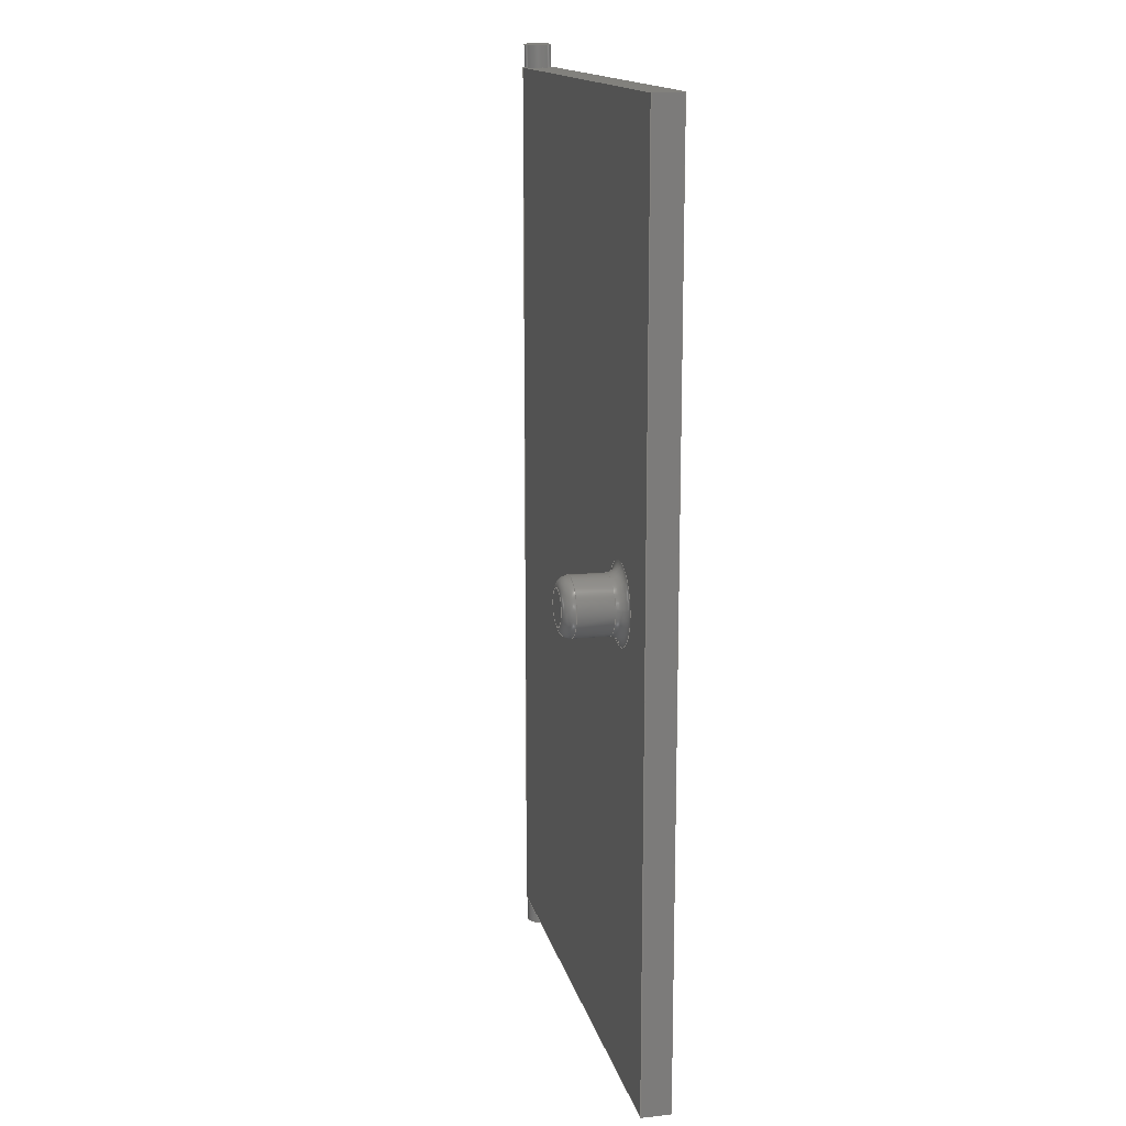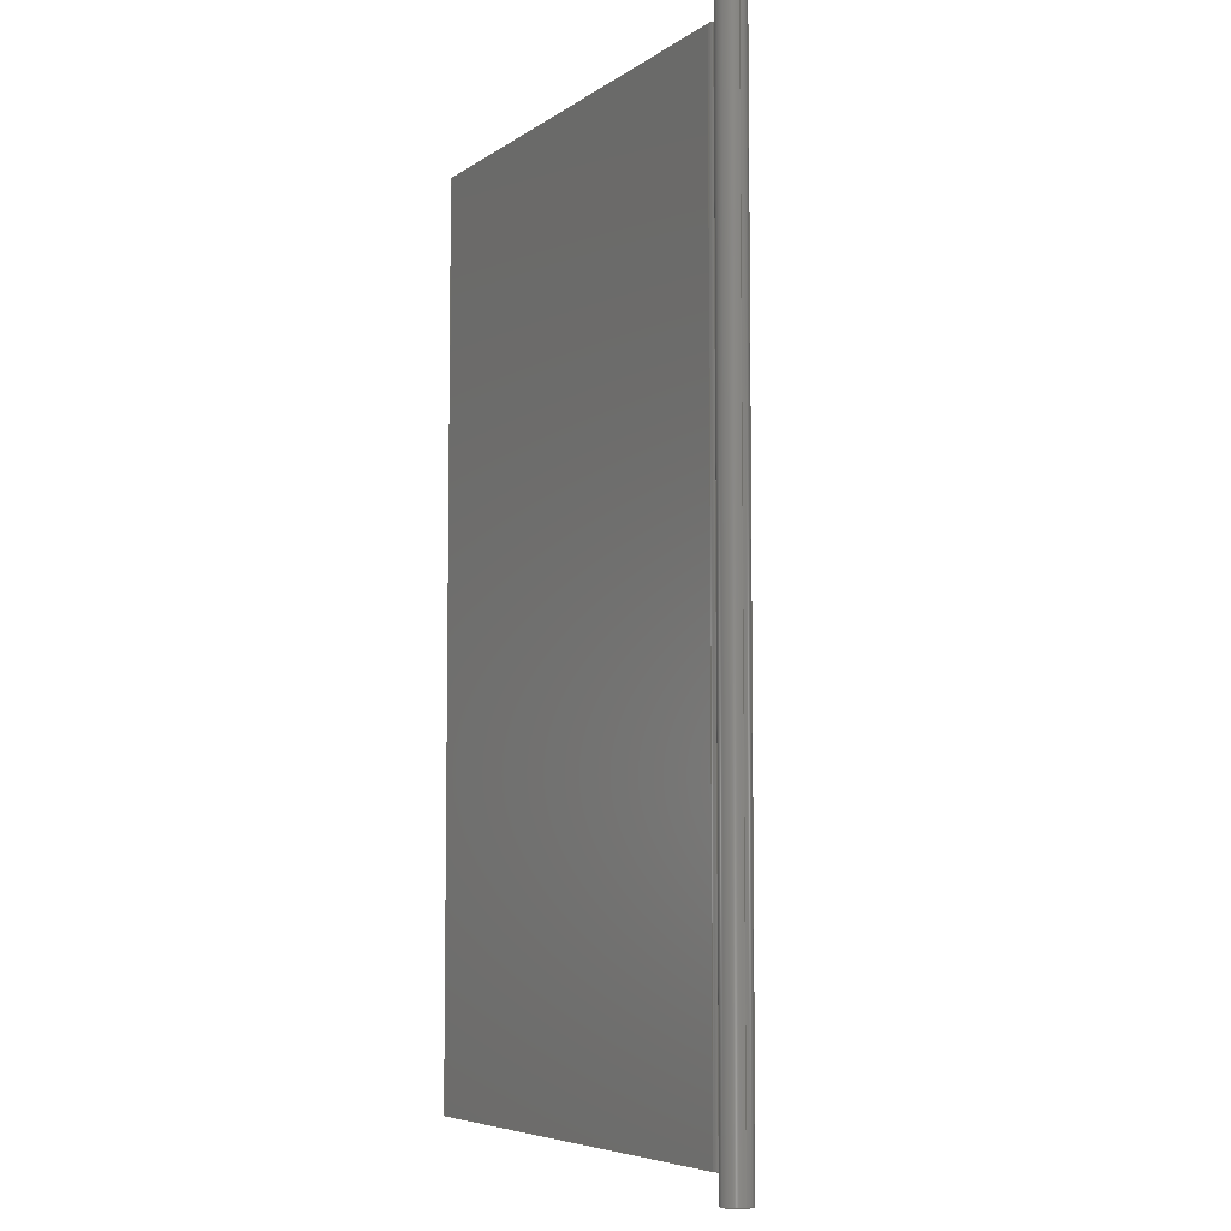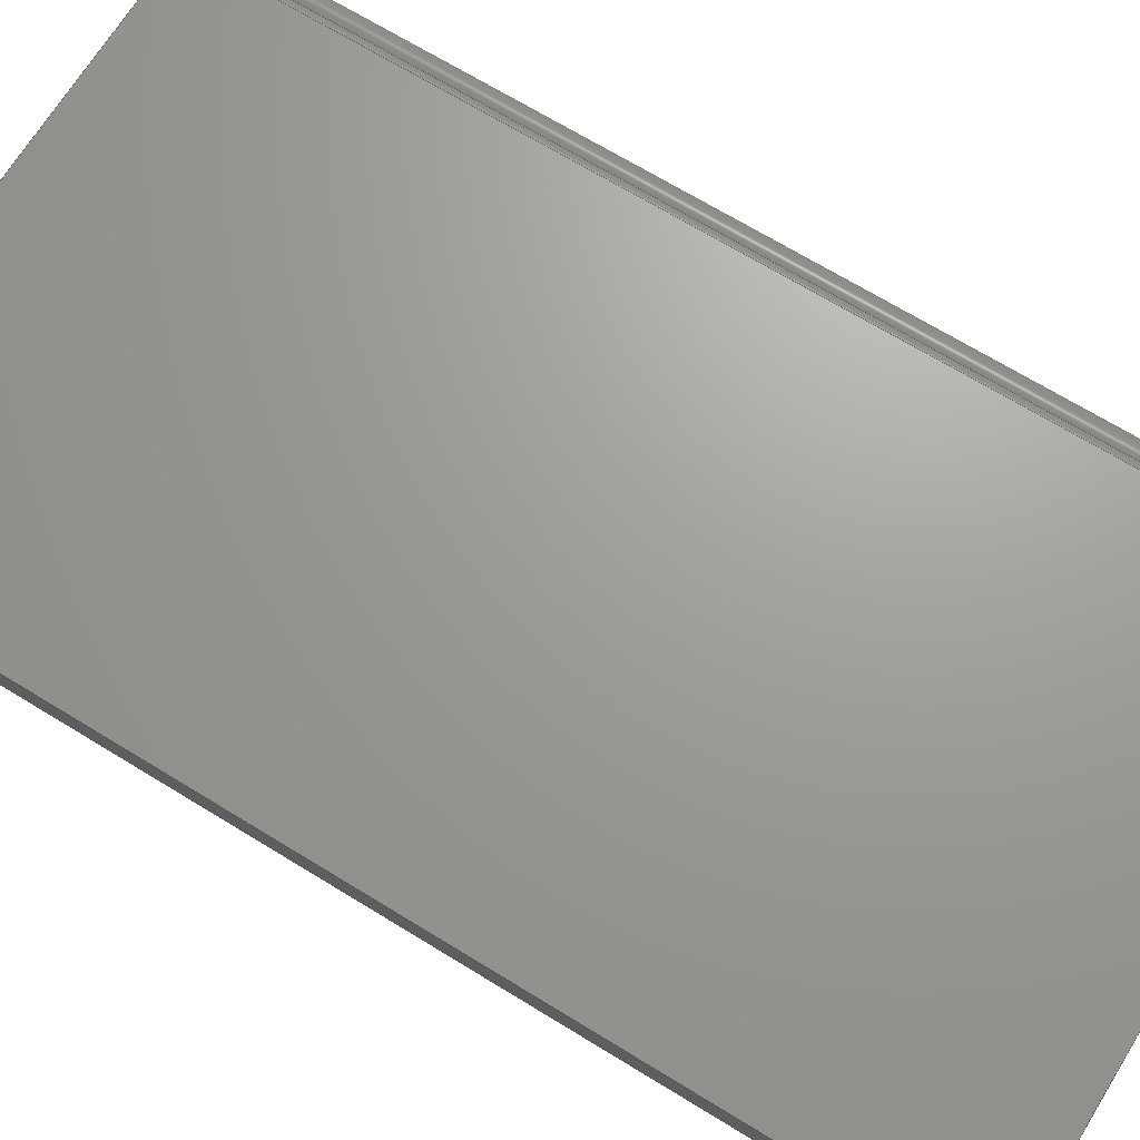
<metadata>
{"format":"step","ext":"step","renderer":"f3d","projection":"perspective","resolution":1024,"background":"white","views":[{"elev":15.0,"azim":77.4,"up":"+Z"},{"elev":-6.2,"azim":-118.7,"up":"+Z"},{"elev":68.7,"azim":121.6,"up":"+Y"}]}
</metadata>
<code>
ISO-10303-21;
DATA;
#1=SHAPE_REPRESENTATION_RELATIONSHIP('','',#208,#2);
#2=ADVANCED_BREP_SHAPE_REPRESENTATION('',(#206),#360);
#3=TOROIDAL_SURFACE('',#232,0.006931,0.001931);
#4=TOROIDAL_SURFACE('',#233,0.003069,0.001931);
#5=CYLINDRICAL_SURFACE('',#222,0.0024);
#6=CYLINDRICAL_SURFACE('',#227,0.005);
#7=CYLINDRICAL_SURFACE('',#234,0.001931);
#8=CYLINDRICAL_SURFACE('',#235,0.001931);
#9=CIRCLE('',#212,0.006931);
#10=CIRCLE('',#215,0.001931);
#11=CIRCLE('',#216,0.0024);
#12=CIRCLE('',#217,0.001931);
#13=CIRCLE('',#219,0.0024);
#14=CIRCLE('',#220,0.001931);
#15=CIRCLE('',#221,0.001931);
#16=CIRCLE('',#223,0.0024);
#17=CIRCLE('',#224,0.0024);
#18=CIRCLE('',#228,0.005);
#19=CIRCLE('',#229,0.005);
#20=CIRCLE('',#231,0.003069);
#21=ORIENTED_EDGE('',*,*,#69,.T.);
#22=ORIENTED_EDGE('',*,*,#70,.T.);
#23=ORIENTED_EDGE('',*,*,#71,.F.);
#24=ORIENTED_EDGE('',*,*,#72,.F.);
#25=ORIENTED_EDGE('',*,*,#73,.F.);
#26=ORIENTED_EDGE('',*,*,#74,.T.);
#27=ORIENTED_EDGE('',*,*,#75,.T.);
#28=ORIENTED_EDGE('',*,*,#69,.F.);
#29=ORIENTED_EDGE('',*,*,#76,.T.);
#30=ORIENTED_EDGE('',*,*,#77,.F.);
#31=ORIENTED_EDGE('',*,*,#78,.T.);
#32=ORIENTED_EDGE('',*,*,#79,.T.);
#33=ORIENTED_EDGE('',*,*,#71,.T.);
#34=ORIENTED_EDGE('',*,*,#79,.F.);
#35=ORIENTED_EDGE('',*,*,#80,.T.);
#36=ORIENTED_EDGE('',*,*,#81,.F.);
#37=ORIENTED_EDGE('',*,*,#82,.T.);
#38=ORIENTED_EDGE('',*,*,#73,.T.);
#39=ORIENTED_EDGE('',*,*,#72,.T.);
#40=ORIENTED_EDGE('',*,*,#83,.F.);
#41=ORIENTED_EDGE('',*,*,#84,.T.);
#42=ORIENTED_EDGE('',*,*,#77,.T.);
#43=ORIENTED_EDGE('',*,*,#70,.F.);
#44=ORIENTED_EDGE('',*,*,#75,.F.);
#45=ORIENTED_EDGE('',*,*,#85,.T.);
#46=ORIENTED_EDGE('',*,*,#86,.F.);
#47=ORIENTED_EDGE('',*,*,#87,.T.);
#48=ORIENTED_EDGE('',*,*,#81,.T.);
#49=ORIENTED_EDGE('',*,*,#88,.T.);
#50=ORIENTED_EDGE('',*,*,#83,.T.);
#51=ORIENTED_EDGE('',*,*,#89,.F.);
#52=ORIENTED_EDGE('',*,*,#86,.T.);
#53=ORIENTED_EDGE('',*,*,#89,.T.);
#54=ORIENTED_EDGE('',*,*,#90,.T.);
#55=ORIENTED_EDGE('',*,*,#91,.T.);
#56=ORIENTED_EDGE('',*,*,#92,.T.);
#57=ORIENTED_EDGE('',*,*,#76,.F.);
#58=ORIENTED_EDGE('',*,*,#90,.F.);
#59=ORIENTED_EDGE('',*,*,#91,.F.);
#60=ORIENTED_EDGE('',*,*,#92,.F.);
#61=ORIENTED_EDGE('',*,*,#84,.F.);
#62=ORIENTED_EDGE('',*,*,#88,.F.);
#63=ORIENTED_EDGE('',*,*,#80,.F.);
#64=ORIENTED_EDGE('',*,*,#78,.F.);
#65=ORIENTED_EDGE('',*,*,#85,.F.);
#66=ORIENTED_EDGE('',*,*,#74,.F.);
#67=ORIENTED_EDGE('',*,*,#82,.F.);
#68=ORIENTED_EDGE('',*,*,#87,.F.);
#69=EDGE_CURVE('',#93,#94,#111,.T.);
#70=EDGE_CURVE('',#94,#95,#112,.T.);
#71=EDGE_CURVE('',#96,#95,#113,.T.);
#72=EDGE_CURVE('',#93,#96,#114,.T.);
#73=EDGE_CURVE('',#97,#93,#115,.T.);
#74=EDGE_CURVE('',#97,#98,#116,.T.);
#75=EDGE_CURVE('',#98,#94,#117,.T.);
#76=EDGE_CURVE('',#99,#99,#9,.F.);
#77=EDGE_CURVE('',#100,#95,#118,.T.);
#78=EDGE_CURVE('',#100,#101,#119,.T.);
#79=EDGE_CURVE('',#101,#96,#120,.T.);
#80=EDGE_CURVE('',#101,#102,#10,.T.);
#81=EDGE_CURVE('',#103,#102,#11,.T.);
#82=EDGE_CURVE('',#103,#97,#12,.F.);
#83=EDGE_CURVE('',#104,#105,#13,.T.);
#84=EDGE_CURVE('',#104,#100,#14,.T.);
#85=EDGE_CURVE('',#98,#105,#15,.F.);
#86=EDGE_CURVE('',#106,#106,#16,.T.);
#87=EDGE_CURVE('',#105,#103,#121,.F.);
#88=EDGE_CURVE('',#102,#104,#122,.F.);
#89=EDGE_CURVE('',#107,#107,#17,.T.);
#90=EDGE_CURVE('',#108,#108,#18,.T.);
#91=EDGE_CURVE('',#109,#109,#19,.F.);
#92=EDGE_CURVE('',#110,#110,#20,.T.);
#93=VERTEX_POINT('',#305);
#94=VERTEX_POINT('',#306);
#95=VERTEX_POINT('',#308);
#96=VERTEX_POINT('',#310);
#97=VERTEX_POINT('',#314);
#98=VERTEX_POINT('',#316);
#99=VERTEX_POINT('',#319);
#100=VERTEX_POINT('',#322);
#101=VERTEX_POINT('',#324);
#102=VERTEX_POINT('',#328);
#103=VERTEX_POINT('',#330);
#104=VERTEX_POINT('',#334);
#105=VERTEX_POINT('',#335);
#106=VERTEX_POINT('',#340);
#107=VERTEX_POINT('',#344);
#108=VERTEX_POINT('',#349);
#109=VERTEX_POINT('',#351);
#110=VERTEX_POINT('',#354);
#111=LINE('',#304,#123);
#112=LINE('',#307,#124);
#113=LINE('',#309,#125);
#114=LINE('',#311,#126);
#115=LINE('',#313,#127);
#116=LINE('',#315,#128);
#117=LINE('',#317,#129);
#118=LINE('',#321,#130);
#119=LINE('',#323,#131);
#120=LINE('',#325,#132);
#121=LINE('',#341,#133);
#122=LINE('',#342,#134);
#123=VECTOR('',#240,1);
#124=VECTOR('',#241,1);
#125=VECTOR('',#242,1);
#126=VECTOR('',#243,1);
#127=VECTOR('',#246,1);
#128=VECTOR('',#247,1);
#129=VECTOR('',#248,1);
#130=VECTOR('',#253,1);
#131=VECTOR('',#254,1);
#132=VECTOR('',#255,1);
#133=VECTOR('',#276,1);
#134=VECTOR('',#277,1);
#135=EDGE_LOOP('',(#21,#22,#23,#24));
#136=EDGE_LOOP('',(#25,#26,#27,#28));
#137=EDGE_LOOP('',(#29));
#138=EDGE_LOOP('',(#30,#31,#32,#33));
#139=EDGE_LOOP('',(#34,#35,#36,#37,#38,#39));
#140=EDGE_LOOP('',(#40,#41,#42,#43,#44,#45));
#141=EDGE_LOOP('',(#46));
#142=EDGE_LOOP('',(#47,#48,#49,#50));
#143=EDGE_LOOP('',(#51));
#144=EDGE_LOOP('',(#52));
#145=EDGE_LOOP('',(#53));
#146=EDGE_LOOP('',(#54));
#147=EDGE_LOOP('',(#55));
#148=EDGE_LOOP('',(#56));
#149=EDGE_LOOP('',(#57));
#150=EDGE_LOOP('',(#58));
#151=EDGE_LOOP('',(#59));
#152=EDGE_LOOP('',(#60));
#153=EDGE_LOOP('',(#61,#62,#63,#64));
#154=EDGE_LOOP('',(#65,#66,#67,#68));
#155=FACE_BOUND('',#135,.T.);
#156=FACE_BOUND('',#136,.T.);
#157=FACE_BOUND('',#137,.T.);
#158=FACE_BOUND('',#138,.T.);
#159=FACE_BOUND('',#139,.T.);
#160=FACE_BOUND('',#140,.T.);
#161=FACE_BOUND('',#141,.T.);
#162=FACE_BOUND('',#142,.T.);
#163=FACE_BOUND('',#143,.T.);
#164=FACE_BOUND('',#144,.T.);
#165=FACE_BOUND('',#145,.T.);
#166=FACE_BOUND('',#146,.T.);
#167=FACE_BOUND('',#147,.T.);
#168=FACE_BOUND('',#148,.T.);
#169=FACE_BOUND('',#149,.T.);
#170=FACE_BOUND('',#150,.T.);
#171=FACE_BOUND('',#151,.T.);
#172=FACE_BOUND('',#152,.T.);
#173=FACE_BOUND('',#153,.T.);
#174=FACE_BOUND('',#154,.T.);
#175=PLANE('',#210);
#176=PLANE('',#211);
#177=PLANE('',#213);
#178=PLANE('',#214);
#179=PLANE('',#218);
#180=PLANE('',#225);
#181=PLANE('',#226);
#182=PLANE('',#230);
#183=ADVANCED_FACE('',(#155),#175,.T.);
#184=ADVANCED_FACE('',(#156,#157),#176,.T.);
#185=ADVANCED_FACE('',(#158),#177,.F.);
#186=ADVANCED_FACE('',(#159),#178,.T.);
#187=ADVANCED_FACE('',(#160),#179,.T.);
#188=ADVANCED_FACE('',(#161,#162,#163),#5,.T.);
#189=ADVANCED_FACE('',(#164),#180,.T.);
#190=ADVANCED_FACE('',(#165),#181,.T.);
#191=ADVANCED_FACE('',(#166,#167),#6,.T.);
#192=ADVANCED_FACE('',(#168),#182,.T.);
#193=ADVANCED_FACE('',(#169,#170),#3,.F.);
#194=ADVANCED_FACE('',(#171,#172),#4,.T.);
#195=ADVANCED_FACE('',(#173),#7,.T.);
#196=ADVANCED_FACE('',(#174),#8,.F.);
#197=CLOSED_SHELL('',(#183,#184,#185,#186,#187,#188,#189,#190,#191,#192,
#193,#194,#195,#196));
#198=STYLED_ITEM('',(#199),#206);
#199=PRESENTATION_STYLE_ASSIGNMENT((#200));
#200=SURFACE_STYLE_USAGE(.BOTH.,#201);
#201=SURFACE_SIDE_STYLE('',(#202));
#202=SURFACE_STYLE_FILL_AREA(#203);
#203=FILL_AREA_STYLE('',(#204));
#204=FILL_AREA_STYLE_COLOUR('',#205);
#205=COLOUR_RGB('',0.6157,0.8118,0.9294);
#206=MANIFOLD_SOLID_BREP('Part 1',#197);
#207=SHAPE_DEFINITION_REPRESENTATION(#365,#208);
#208=SHAPE_REPRESENTATION('Part 1',(#209),#360);
#209=AXIS2_PLACEMENT_3D('',#302,#236,#237);
#210=AXIS2_PLACEMENT_3D('',#303,#238,#239);
#211=AXIS2_PLACEMENT_3D('',#312,#244,#245);
#212=AXIS2_PLACEMENT_3D('',#318,#249,#250);
#213=AXIS2_PLACEMENT_3D('',#320,#251,#252);
#214=AXIS2_PLACEMENT_3D('',#326,#256,#257);
#215=AXIS2_PLACEMENT_3D('',#327,#258,#259);
#216=AXIS2_PLACEMENT_3D('',#329,#260,#261);
#217=AXIS2_PLACEMENT_3D('',#331,#262,#263);
#218=AXIS2_PLACEMENT_3D('',#332,#264,#265);
#219=AXIS2_PLACEMENT_3D('',#333,#266,#267);
#220=AXIS2_PLACEMENT_3D('',#336,#268,#269);
#221=AXIS2_PLACEMENT_3D('',#337,#270,#271);
#222=AXIS2_PLACEMENT_3D('',#338,#272,#273);
#223=AXIS2_PLACEMENT_3D('',#339,#274,#275);
#224=AXIS2_PLACEMENT_3D('',#343,#278,#279);
#225=AXIS2_PLACEMENT_3D('',#345,#280,#281);
#226=AXIS2_PLACEMENT_3D('',#346,#282,#283);
#227=AXIS2_PLACEMENT_3D('',#347,#284,#285);
#228=AXIS2_PLACEMENT_3D('',#348,#286,#287);
#229=AXIS2_PLACEMENT_3D('',#350,#288,#289);
#230=AXIS2_PLACEMENT_3D('',#352,#290,#291);
#231=AXIS2_PLACEMENT_3D('',#353,#292,#293);
#232=AXIS2_PLACEMENT_3D('',#355,#294,#295);
#233=AXIS2_PLACEMENT_3D('',#356,#296,#297);
#234=AXIS2_PLACEMENT_3D('',#357,#298,#299);
#235=AXIS2_PLACEMENT_3D('',#358,#300,#301);
#236=DIRECTION('',(0,0,1));
#237=DIRECTION('',(1,0,0));
#238=DIRECTION('',(1,0,2.602e-16));
#239=DIRECTION('',(2.602e-16,0,-1));
#240=DIRECTION('',(2.602e-16,0,-1));
#241=DIRECTION('',(0,1,0));
#242=DIRECTION('',(2.602e-16,0,-1));
#243=DIRECTION('',(0,1,0));
#244=DIRECTION('',(0,-1,0));
#245=DIRECTION('',(1,0,0));
#246=DIRECTION('',(1,0,0));
#247=DIRECTION('',(0,0,-1));
#248=DIRECTION('',(1,0,3.052e-16));
#249=DIRECTION('',(0,-1,0));
#250=DIRECTION('',(0,0,-1));
#251=DIRECTION('',(0,-1,0));
#252=DIRECTION('',(1,0,0));
#253=DIRECTION('',(1,0,3.052e-16));
#254=DIRECTION('',(0,0,1));
#255=DIRECTION('',(1,0,0));
#256=DIRECTION('',(0,0,1));
#257=DIRECTION('',(1,0,0));
#258=DIRECTION('',(0,0,1));
#259=DIRECTION('',(1,0,0));
#260=DIRECTION('',(0,0,1));
#261=DIRECTION('',(1,0,0));
#262=DIRECTION('',(0,0,1));
#263=DIRECTION('',(1,0,0));
#264=DIRECTION('',(3.052e-16,0,-1));
#265=DIRECTION('',(1,0,3.052e-16));
#266=DIRECTION('',(3.052e-16,0,-1));
#267=DIRECTION('',(-1,0,-3.052e-16));
#268=DIRECTION('',(3.052e-16,0,-1));
#269=DIRECTION('',(-1,0,-3.052e-16));
#270=DIRECTION('',(3.052e-16,0,-1));
#271=DIRECTION('',(-1,0,-3.052e-16));
#272=DIRECTION('',(0,0,-1));
#273=DIRECTION('',(-1,0,0));
#274=DIRECTION('',(0,0,1));
#275=DIRECTION('',(1,0,0));
#276=DIRECTION('',(0,0,-1));
#277=DIRECTION('',(0,0,1));
#278=DIRECTION('',(3.052e-16,0,-1));
#279=DIRECTION('',(-1,0,-3.052e-16));
#280=DIRECTION('',(0,0,1));
#281=DIRECTION('',(1,0,0));
#282=DIRECTION('',(3.052e-16,0,-1));
#283=DIRECTION('',(1,0,3.052e-16));
#284=DIRECTION('',(0,1,0));
#285=DIRECTION('',(0,0,1));
#286=DIRECTION('',(0,-1,0));
#287=DIRECTION('',(0,0,-1));
#288=DIRECTION('',(0,-1,0));
#289=DIRECTION('',(0,0,-1));
#290=DIRECTION('',(0,-1,0));
#291=DIRECTION('',(1,0,0));
#292=DIRECTION('',(0,-1,0));
#293=DIRECTION('',(0,0,-1));
#294=DIRECTION('',(0,-1,0));
#295=DIRECTION('',(0,0,-1));
#296=DIRECTION('',(0,-1,0));
#297=DIRECTION('',(0,0,-1));
#298=DIRECTION('',(0,0,1));
#299=DIRECTION('',(1,0,0));
#300=DIRECTION('',(0,0,-1));
#301=DIRECTION('',(-1,0,0));
#302=CARTESIAN_POINT('',(0,0,0));
#303=CARTESIAN_POINT('',(0.04547,-0.005,-0.001));
#304=CARTESIAN_POINT('',(0.04547,-0.005,-0.001));
#305=CARTESIAN_POINT('',(0.04547,-0.005,0.079));
#306=CARTESIAN_POINT('',(0.04547,-0.005,-0.0805));
#307=CARTESIAN_POINT('',(0.04547,-0.005,-0.0805));
#308=CARTESIAN_POINT('',(0.04547,0,-0.0805));
#309=CARTESIAN_POINT('',(0.04547,0,-0.001));
#310=CARTESIAN_POINT('',(0.04547,0,0.079));
#311=CARTESIAN_POINT('',(0.04547,-0.005,0.079));
#312=CARTESIAN_POINT('',(2.082e-17,-0.005,-0.001));
#313=CARTESIAN_POINT('',(1.388e-17,-0.005,0.079));
#314=CARTESIAN_POINT('',(-0.04354,-0.005,0.079));
#315=CARTESIAN_POINT('',(-0.04354,-0.005,-0.00075));
#316=CARTESIAN_POINT('',(-0.04354,-0.005,-0.0805));
#317=CARTESIAN_POINT('',(2.066e-17,-0.005,-0.0805));
#318=CARTESIAN_POINT('',(0.02953,-0.005,3.062e-19));
#319=CARTESIAN_POINT('',(0.02953,-0.005,-0.006931));
#320=CARTESIAN_POINT('',(2.082e-17,0,-0.001));
#321=CARTESIAN_POINT('',(2.066e-17,0,-0.0805));
#322=CARTESIAN_POINT('',(-0.04103,0,-0.0805));
#323=CARTESIAN_POINT('',(-0.04103,0,-0.001));
#324=CARTESIAN_POINT('',(-0.04103,0,0.079));
#325=CARTESIAN_POINT('',(1.388e-17,0,0.079));
#326=CARTESIAN_POINT('',(1.388e-17,-0.005,0.079));
#327=CARTESIAN_POINT('',(-0.04103,-0.001931,0.079));
#328=CARTESIAN_POINT('',(-0.04204,-0.0002844,0.079));
#329=CARTESIAN_POINT('',(-0.04297,-0.0025,0.079));
#330=CARTESIAN_POINT('',(-0.04404,-0.004648,0.079));
#331=CARTESIAN_POINT('',(-0.0449,-0.006377,0.079));
#332=CARTESIAN_POINT('',(1.763e-17,-0.0025,-0.0805));
#333=CARTESIAN_POINT('',(-0.04297,-0.0025,-0.0805));
#334=CARTESIAN_POINT('',(-0.04204,-0.0002844,-0.0805));
#335=CARTESIAN_POINT('',(-0.04404,-0.004648,-0.0805));
#336=CARTESIAN_POINT('',(-0.04103,-0.001931,-0.0805));
#337=CARTESIAN_POINT('',(-0.0449,-0.006377,-0.0805));
#338=CARTESIAN_POINT('',(-0.04297,-0.0025,0.083));
#339=CARTESIAN_POINT('',(-0.04297,-0.0025,0.083));
#340=CARTESIAN_POINT('',(-0.04057,-0.0025,0.083));
#341=CARTESIAN_POINT('',(-0.04404,-0.004648,0.083));
#342=CARTESIAN_POINT('',(-0.04204,-0.0002844,-0.00075));
#343=CARTESIAN_POINT('',(-0.04297,-0.0025,-0.085));
#344=CARTESIAN_POINT('',(-0.04537,-0.0025,-0.085));
#345=CARTESIAN_POINT('',(1.388e-17,-0.0025,0.083));
#346=CARTESIAN_POINT('',(1.901e-17,-0.0025,-0.085));
#347=CARTESIAN_POINT('',(0.02953,-0.015,3.062e-19));
#348=CARTESIAN_POINT('',(0.02953,-0.006931,3.062e-19));
#349=CARTESIAN_POINT('',(0.02953,-0.006931,-0.005));
#350=CARTESIAN_POINT('',(0.02953,-0.01307,3.062e-19));
#351=CARTESIAN_POINT('',(0.02953,-0.01307,-0.005));
#352=CARTESIAN_POINT('',(2.082e-17,-0.015,-0.00075));
#353=CARTESIAN_POINT('',(0.02953,-0.015,3.062e-19));
#354=CARTESIAN_POINT('',(0.02953,-0.015,-0.003069));
#355=CARTESIAN_POINT('',(0.02953,-0.006931,3.062e-19));
#356=CARTESIAN_POINT('',(0.02953,-0.01307,3.062e-19));
#357=CARTESIAN_POINT('',(-0.04103,-0.001931,-0.001));
#358=CARTESIAN_POINT('',(-0.0449,-0.006377,0.083));
#359=MECHANICAL_DESIGN_GEOMETRIC_PRESENTATION_REPRESENTATION('',(#198),
#360);
#360=(
GEOMETRIC_REPRESENTATION_CONTEXT(3)
GLOBAL_UNCERTAINTY_ASSIGNED_CONTEXT((#361))
GLOBAL_UNIT_ASSIGNED_CONTEXT((#364,#363,#362))
REPRESENTATION_CONTEXT('Part 1','TOP_LEVEL_ASSEMBLY_PART')
);
#361=UNCERTAINTY_MEASURE_WITH_UNIT(LENGTH_MEASURE(5e-06),#364,
'DISTANCE_ACCURACY_VALUE','Maximum Tolerance applied to model');
#362=(
NAMED_UNIT(*)
SI_UNIT($,.STERADIAN.)
SOLID_ANGLE_UNIT()
);
#363=(
NAMED_UNIT(*)
PLANE_ANGLE_UNIT()
SI_UNIT($,.RADIAN.)
);
#364=(
LENGTH_UNIT()
NAMED_UNIT(*)
SI_UNIT($,.METRE.)
);
#365=PRODUCT_DEFINITION_SHAPE('','',#366);
#366=PRODUCT_DEFINITION('','',#368,#367);
#367=PRODUCT_DEFINITION_CONTEXT('',#374,'design');
#368=PRODUCT_DEFINITION_FORMATION_WITH_SPECIFIED_SOURCE('','',#370,
 .NOT_KNOWN.);
#369=PRODUCT_RELATED_PRODUCT_CATEGORY('','',(#370));
#370=PRODUCT('Part 1','Part 1','Part 1',(#372));
#371=PRODUCT_CATEGORY('','');
#372=PRODUCT_CONTEXT('',#374,'mechanical');
#373=APPLICATION_PROTOCOL_DEFINITION('international standard',
'ap242_managed_model_based_3d_engineering',2011,#374);
#374=APPLICATION_CONTEXT('managed model based 3d engineering');
ENDSEC;
END-ISO-10303-21;

</code>
